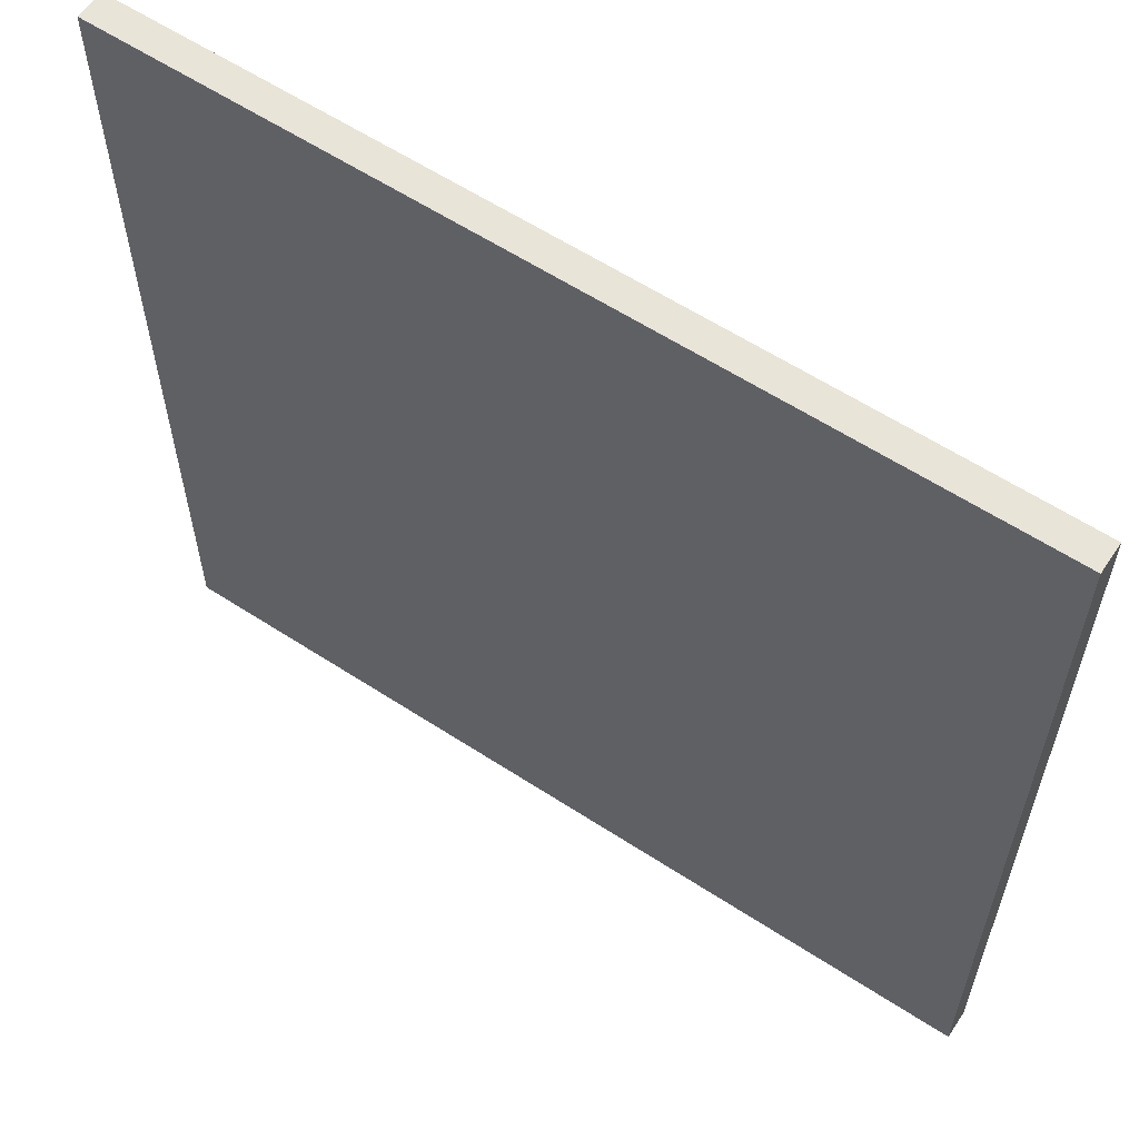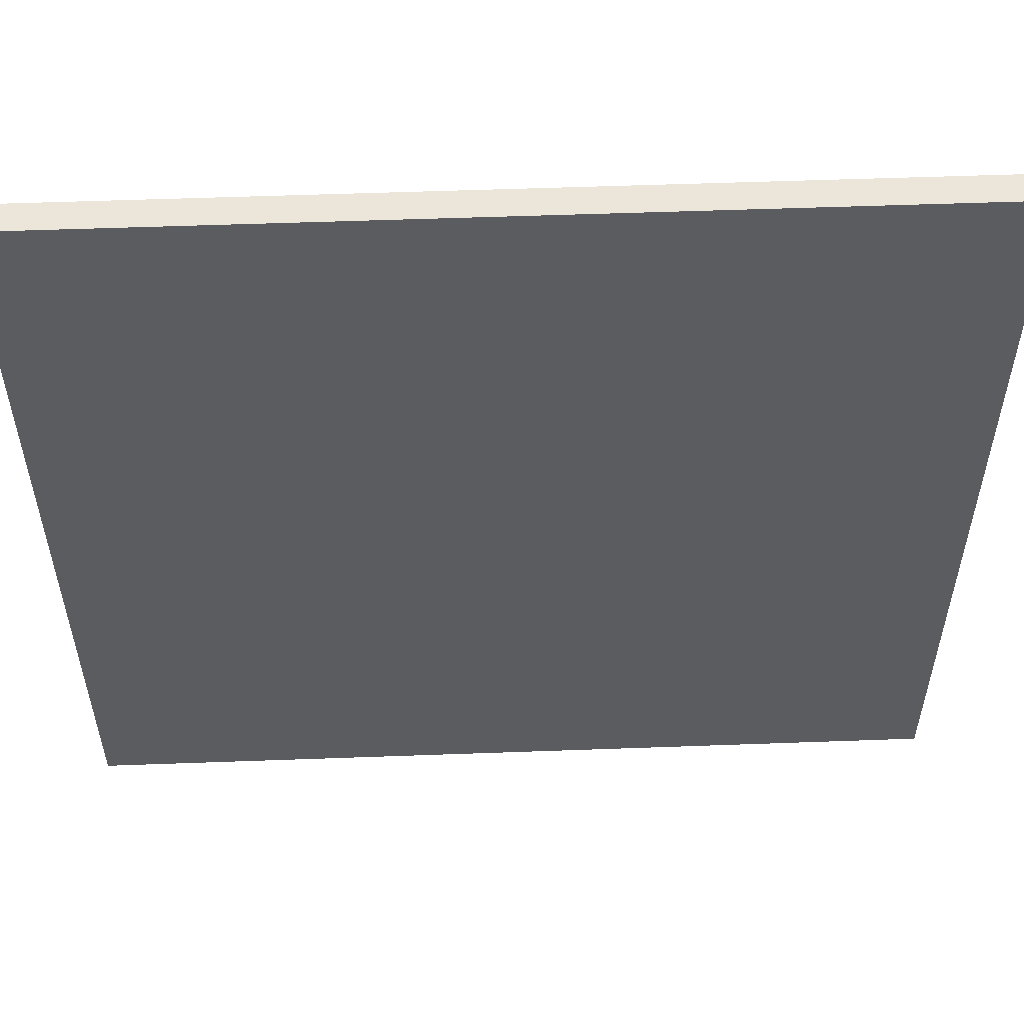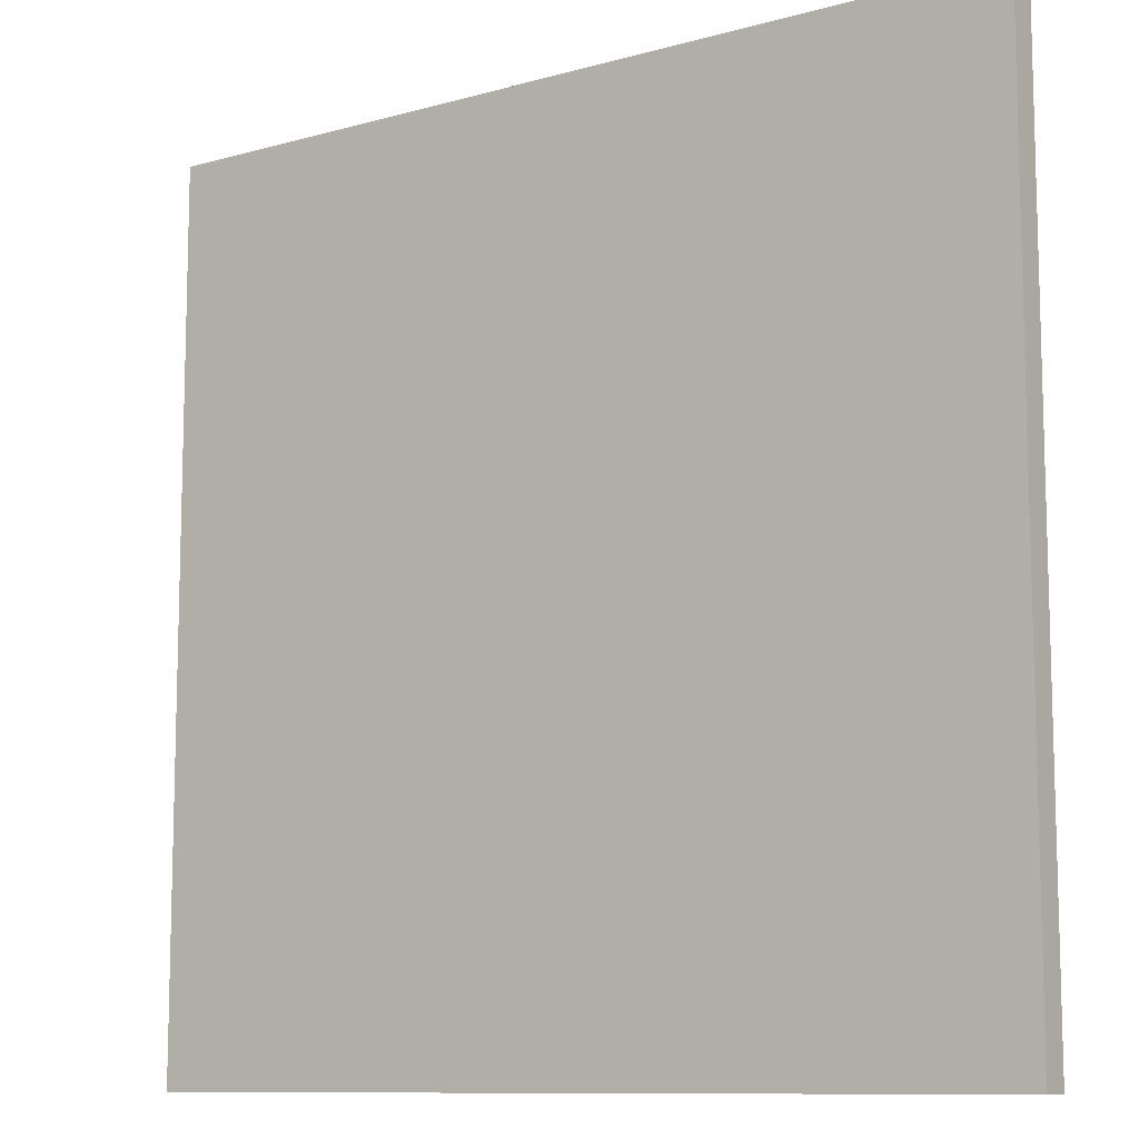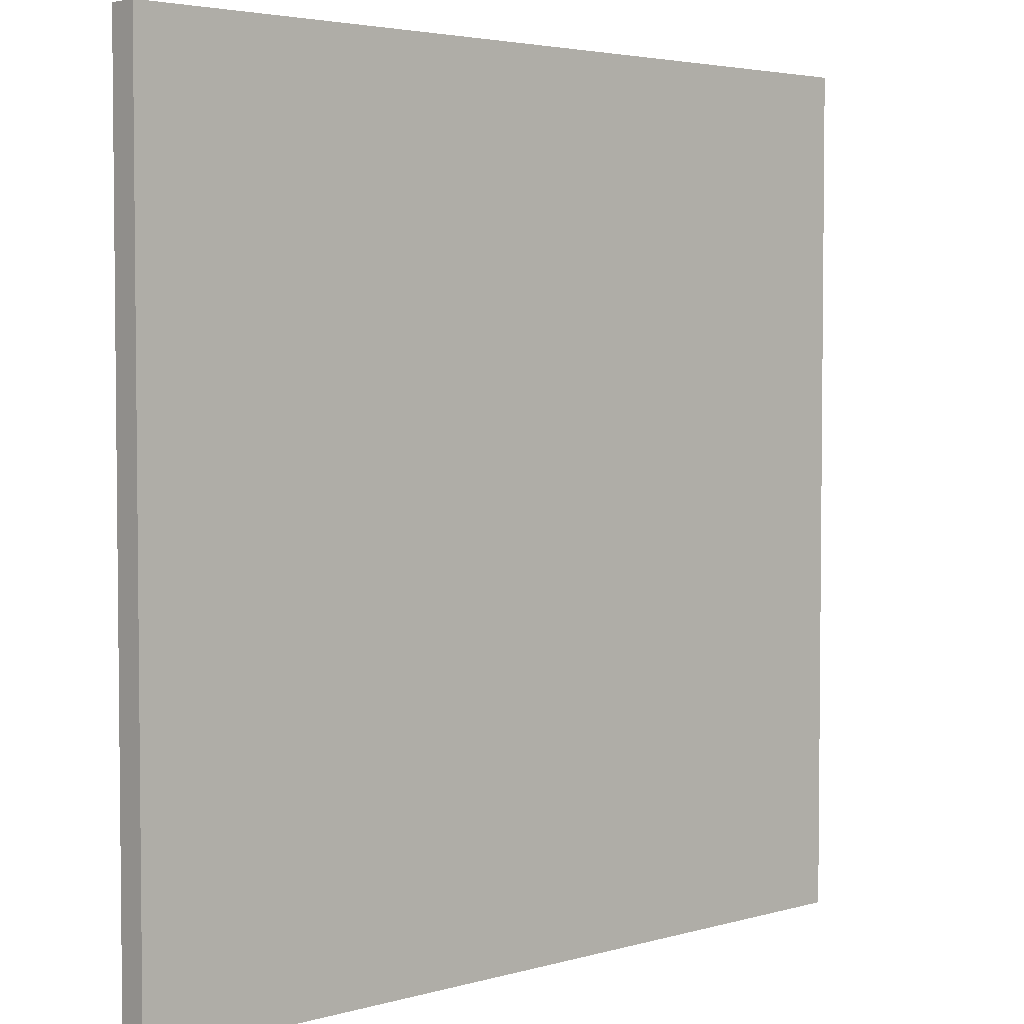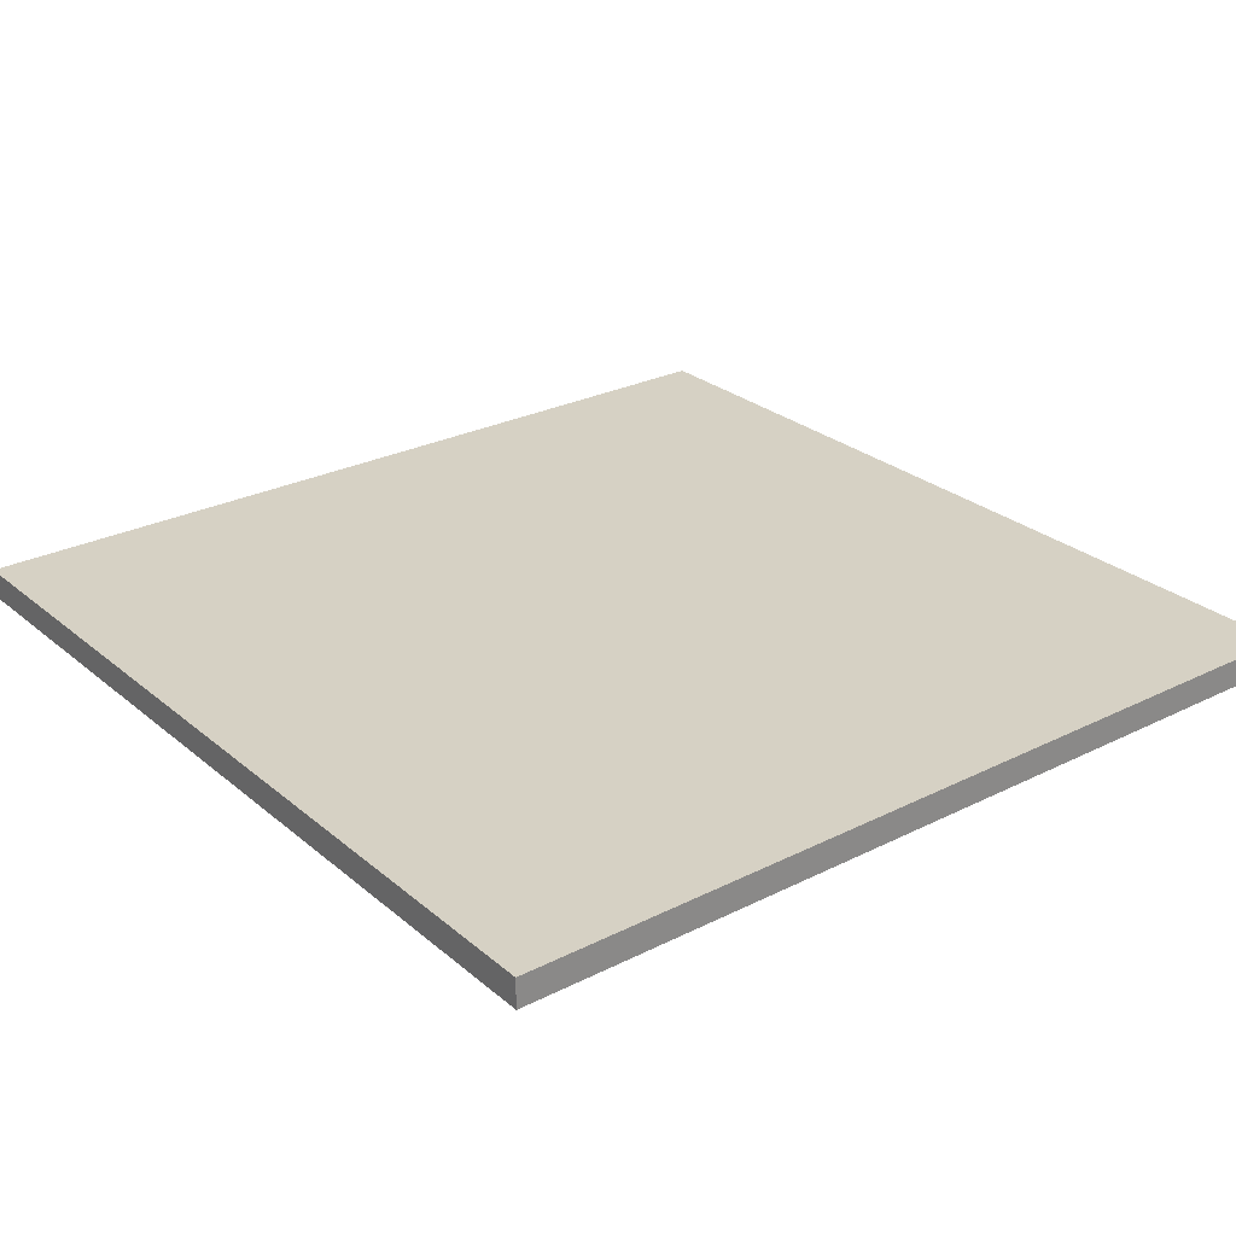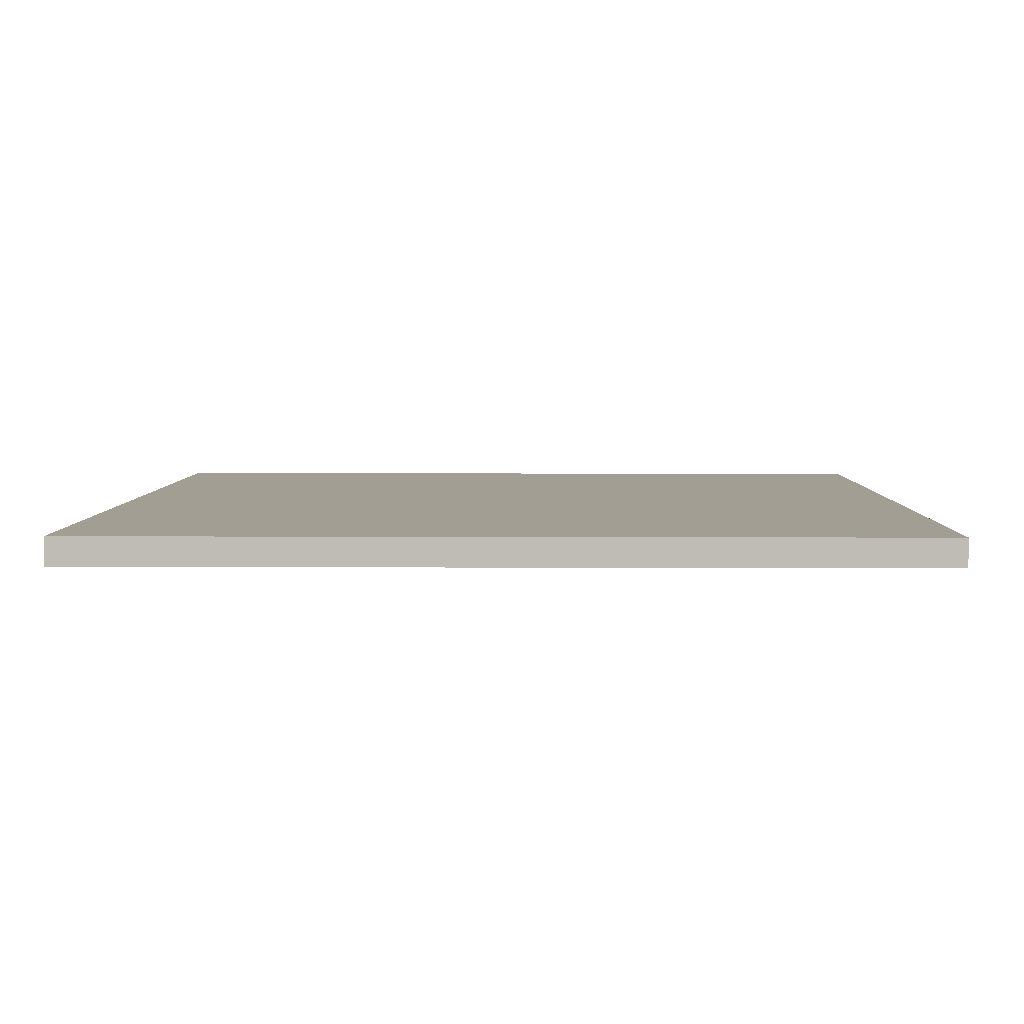
<metadata>
{"format":"obj","ext":"obj","renderer":"f3d","projection":"perspective","resolution":1024,"background":"white","views":[{"elev":60.1,"azim":33.7,"up":"+Y"},{"elev":55.4,"azim":-2.2,"up":"+Y"},{"elev":-10.3,"azim":35.4,"up":"+Y"},{"elev":3.7,"azim":136.6,"up":"+Y"},{"elev":26.9,"azim":-38.0,"up":"+Z"},{"elev":5.0,"azim":-179.1,"up":"+Z"}]}
</metadata>
<code>
o Wall1
g Wall1
v -1.5 -1.5 -0.05
v 1.5 -1.5 -0.05
v -1.5 -1.5 0.05
v 1.5 -1.5 0.05
v 1.5 1.5 -0.05
v 1.5 1.5 0.05
v -1.5 1.5 -0.05
v -1.5 1.5 0.05
f 1 2 4 3
f 2 5 6 4
f 5 7 8 6
f 7 1 3 8
f 3 4 6 8
f 7 5 2 1

</code>
